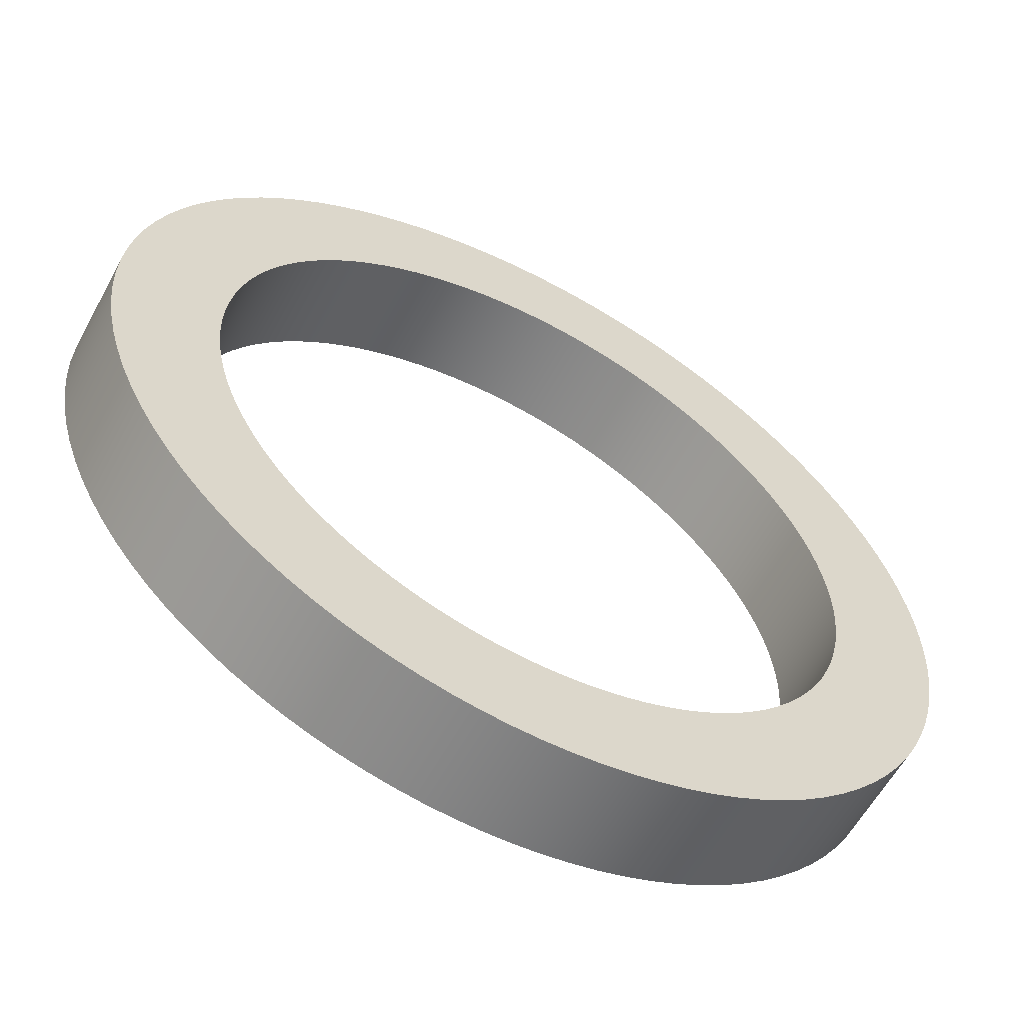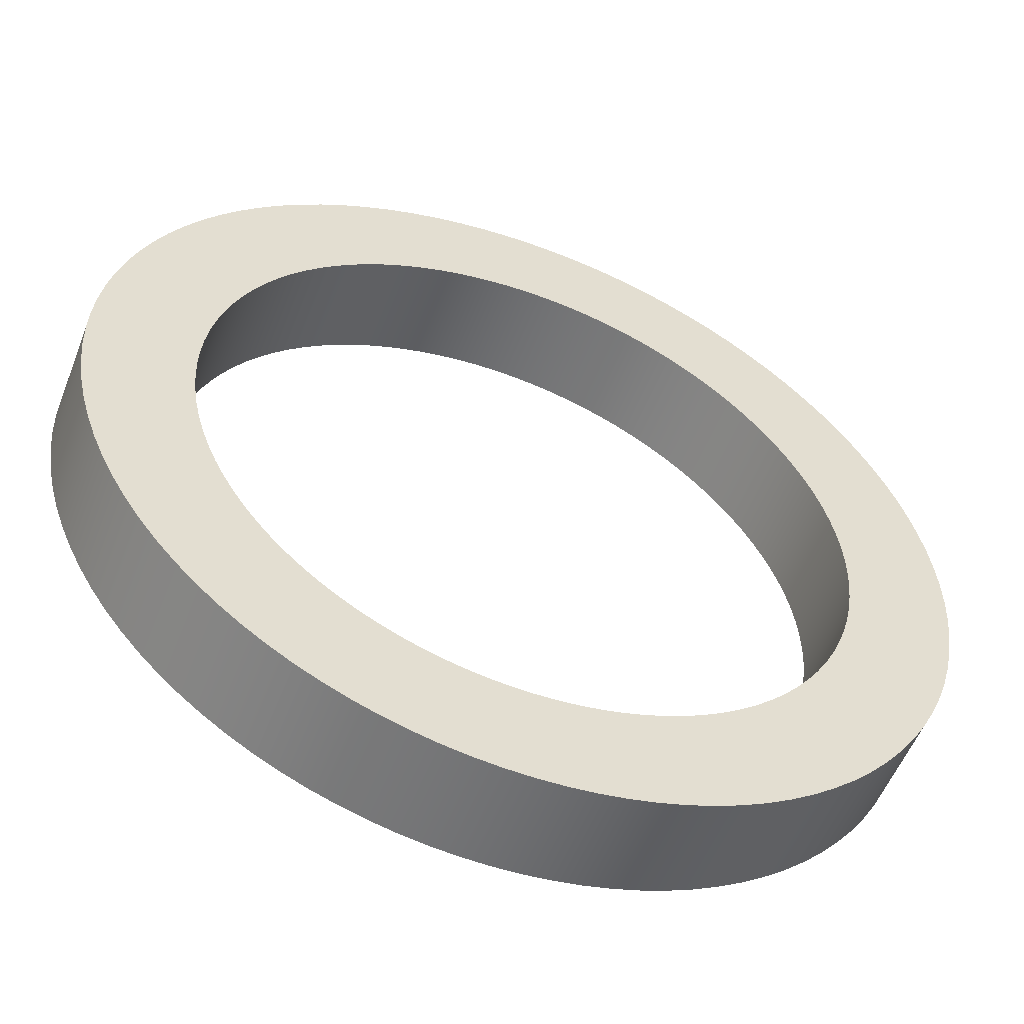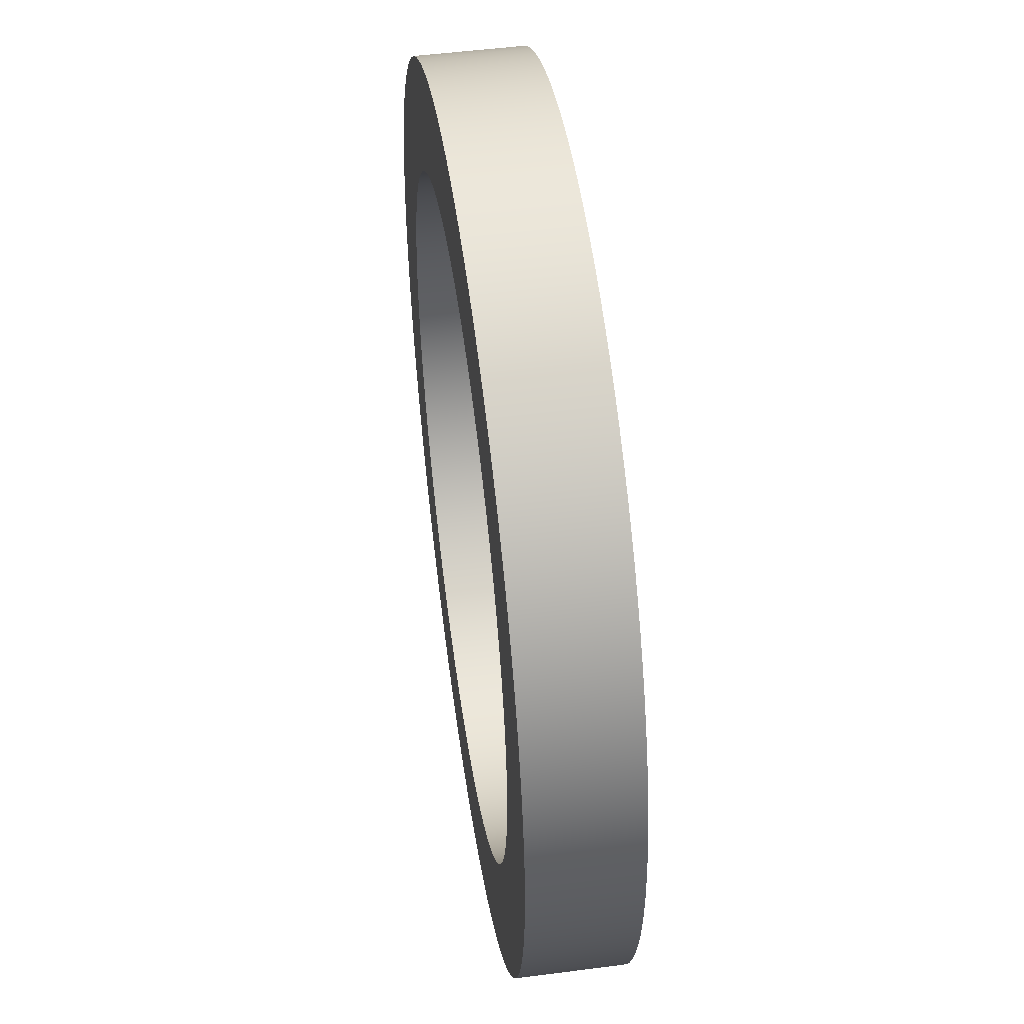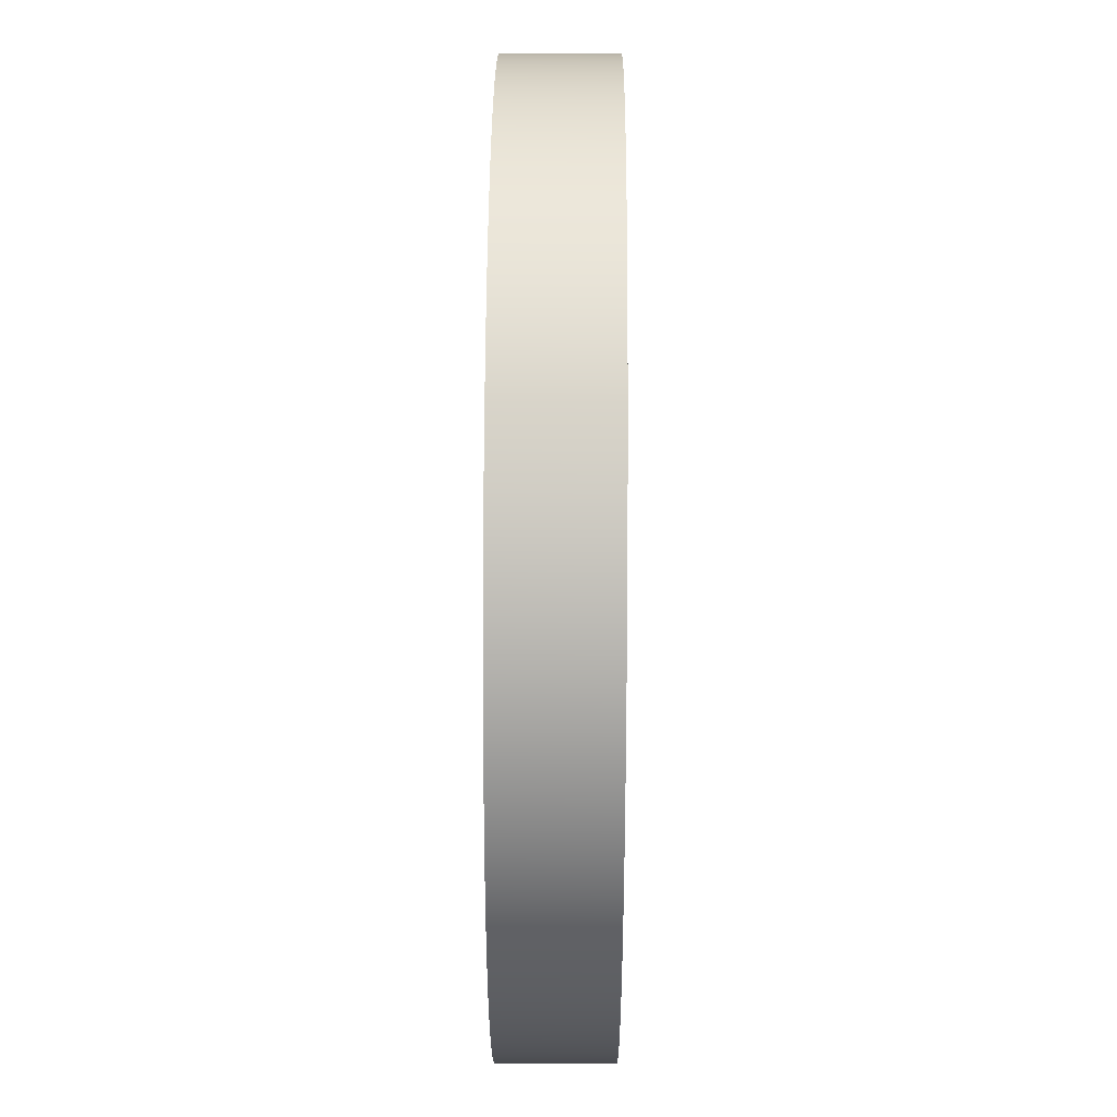
<metadata>
{"format":"obj","ext":"obj","renderer":"f3d","projection":"perspective","resolution":1024,"background":"white","views":[{"elev":-59.5,"azim":151.6,"up":"+Y"},{"elev":-54.5,"azim":-21.2,"up":"+Y"},{"elev":49.8,"azim":-98.2,"up":"+Y"},{"elev":41.7,"azim":90.4,"up":"+Y"}]}
</metadata>
<code>
o 000_Layer_1
g Layer_1
v 95.3 3.912 0
v 95.11 9.783 0
v 94.56 15.63 0
v 93.64 21.43 0
v 92.36 27.17 0
v 90.72 32.81 0
v 88.73 38.33 0
v 86.4 43.73 0
v 83.73 48.96 0
v 80.74 54.02 0
v 77.44 58.87 0
v 73.84 63.52 0
v 69.95 67.92 0
v 65.8 72.08 0
v 61.39 75.96 0
v 56.75 79.56 0
v 51.89 82.86 0
v 46.84 85.85 0
v 41.6 88.52 0
v 36.21 90.85 0
v 30.68 92.84 0
v 25.04 94.48 0
v 19.31 95.76 0
v 13.51 96.68 0
v 7.661 97.23 0
v 1.789 97.42 0
v -4.082 97.23 0
v -9.93 96.68 0
v -15.73 95.76 0
v -21.46 94.48 0
v -27.11 92.84 0
v -32.63 90.85 0
v -38.02 88.52 0
v -43.26 85.85 0
v -48.31 82.86 0
v -53.17 79.56 0
v -57.81 75.96 0
v -62.22 72.08 0
v -66.37 67.92 0
v -70.26 63.52 0
v -73.86 58.87 0
v -77.16 54.02 0
v -80.15 48.96 0
v -82.82 43.73 0
v -85.15 38.33 0
v -87.14 32.81 0
v -88.78 27.17 0
v -90.06 21.43 0
v -90.98 15.63 0
v -91.53 9.783 0
v -91.72 3.912 0
v -91.53 -1.96 0
v -90.98 -7.808 0
v -90.06 -13.61 0
v -88.78 -19.34 0
v -87.14 -24.98 0
v -85.15 -30.51 0
v -82.82 -35.9 0
v -80.15 -41.13 0
v -77.16 -46.19 0
v -73.86 -51.05 0
v -70.26 -55.69 0
v -66.37 -60.1 0
v -62.22 -64.25 0
v -57.81 -68.14 0
v -53.17 -71.74 0
v -48.31 -75.04 0
v -43.26 -78.03 0
v -38.02 -80.69 0
v -32.63 -83.03 0
v -27.11 -85.02 0
v -21.46 -86.66 0
v -15.73 -87.94 0
v -9.93 -88.86 0
v -4.082 -89.41 0
v 1.789 -89.59 0
v 7.661 -89.41 0
v 13.51 -88.86 0
v 19.31 -87.94 0
v 25.04 -86.66 0
v 30.68 -85.02 0
v 36.21 -83.03 0
v 41.6 -80.69 0
v 46.84 -78.03 0
v 51.89 -75.04 0
v 56.75 -71.74 0
v 61.39 -68.14 0
v 65.8 -64.25 0
v 69.95 -60.1 0
v 73.84 -55.69 0
v 77.44 -51.05 0
v 80.74 -46.19 0
v 83.73 -41.13 0
v 86.4 -35.9 0
v 88.73 -30.51 0
v 90.72 -24.98 0
v 92.36 -19.34 0
v 93.64 -13.61 0
v 94.56 -7.808 0
v 95.11 -1.96 0
v 95.3 3.912 22.22
v 95.11 9.783 22.22
v 94.56 15.63 22.22
v 93.64 21.43 22.22
v 92.36 27.17 22.22
v 90.72 32.81 22.22
v 88.73 38.33 22.22
v 86.4 43.73 22.22
v 83.73 48.96 22.22
v 80.74 54.02 22.22
v 77.44 58.87 22.22
v 73.84 63.52 22.22
v 69.95 67.92 22.22
v 65.8 72.08 22.22
v 61.39 75.96 22.22
v 56.75 79.56 22.22
v 51.89 82.86 22.22
v 46.84 85.85 22.22
v 41.6 88.52 22.22
v 36.21 90.85 22.22
v 30.68 92.84 22.22
v 25.04 94.48 22.22
v 19.31 95.76 22.22
v 13.51 96.68 22.22
v 7.661 97.23 22.22
v 1.789 97.42 22.22
v -4.082 97.23 22.22
v -9.93 96.68 22.22
v -15.73 95.76 22.22
v -21.46 94.48 22.22
v -27.11 92.84 22.22
v -32.63 90.85 22.22
v -38.02 88.52 22.22
v -43.26 85.85 22.22
v -48.31 82.86 22.22
v -53.17 79.56 22.22
v -57.81 75.96 22.22
v -62.22 72.08 22.22
v -66.37 67.92 22.22
v -70.26 63.52 22.22
v -73.86 58.87 22.22
v -77.16 54.02 22.22
v -80.15 48.96 22.22
v -82.82 43.73 22.22
v -85.15 38.33 22.22
v -87.14 32.81 22.22
v -88.78 27.17 22.22
v -90.06 21.43 22.22
v -90.98 15.63 22.22
v -91.53 9.783 22.22
v -91.72 3.912 22.22
v -91.53 -1.96 22.22
v -90.98 -7.808 22.22
v -90.06 -13.61 22.22
v -88.78 -19.34 22.22
v -87.14 -24.98 22.22
v -85.15 -30.51 22.22
v -82.82 -35.9 22.22
v -80.15 -41.13 22.22
v -77.16 -46.19 22.22
v -73.86 -51.05 22.22
v -70.26 -55.69 22.22
v -66.37 -60.1 22.22
v -62.22 -64.25 22.22
v -57.81 -68.14 22.22
v -53.17 -71.74 22.22
v -48.31 -75.04 22.22
v -43.26 -78.03 22.22
v -38.02 -80.69 22.22
v -32.63 -83.03 22.22
v -27.11 -85.02 22.22
v -21.46 -86.66 22.22
v -15.73 -87.94 22.22
v -9.93 -88.86 22.22
v -4.082 -89.41 22.22
v 1.789 -89.59 22.22
v 7.661 -89.41 22.22
v 13.51 -88.86 22.22
v 19.31 -87.94 22.22
v 25.04 -86.66 22.22
v 30.68 -85.02 22.22
v 36.21 -83.03 22.22
v 41.6 -80.69 22.22
v 46.84 -78.03 22.22
v 51.89 -75.04 22.22
v 56.75 -71.74 22.22
v 61.39 -68.14 22.22
v 65.8 -64.25 22.22
v 69.95 -60.1 22.22
v 73.84 -55.69 22.22
v 77.44 -51.05 22.22
v 80.74 -46.19 22.22
v 83.73 -41.13 22.22
v 86.4 -35.9 22.22
v 88.73 -30.51 22.22
v 90.72 -24.98 22.22
v 92.36 -19.34 22.22
v 93.64 -13.61 22.22
v 94.56 -7.808 22.22
v 95.11 -1.96 22.22
v 72.61 3.912 22.22
v 72.47 8.359 22.22
v 72.05 12.79 22.22
v 71.36 17.18 22.22
v 70.39 21.52 22.22
v 69.14 25.8 22.22
v 67.64 29.98 22.22
v 65.87 34.07 22.22
v 63.85 38.03 22.22
v 61.59 41.86 22.22
v 59.09 45.54 22.22
v 56.36 49.05 22.22
v 53.42 52.39 22.22
v 50.27 55.54 22.22
v 46.93 58.48 22.22
v 43.42 61.21 22.22
v 39.74 63.71 22.22
v 35.91 65.97 22.22
v 31.94 67.99 22.22
v 27.86 69.76 22.22
v 23.67 71.27 22.22
v 19.4 72.51 22.22
v 15.06 73.48 22.22
v 10.67 74.17 22.22
v 6.236 74.59 22.22
v 1.789 74.73 22.22
v -2.658 74.59 22.22
v -7.087 74.17 22.22
v -11.48 73.48 22.22
v -15.82 72.51 22.22
v -20.1 71.27 22.22
v -24.28 69.76 22.22
v -28.36 67.99 22.22
v -32.33 65.97 22.22
v -36.16 63.71 22.22
v -39.84 61.21 22.22
v -43.35 58.48 22.22
v -46.69 55.54 22.22
v -49.84 52.39 22.22
v -52.78 49.05 22.22
v -55.51 45.54 22.22
v -58.01 41.86 22.22
v -60.27 38.03 22.22
v -62.29 34.07 22.22
v -64.06 29.98 22.22
v -65.57 25.8 22.22
v -66.81 21.52 22.22
v -67.78 17.18 22.22
v -68.47 12.79 22.22
v -68.89 8.359 22.22
v -69.03 3.912 22.22
v -68.89 -0.535 22.22
v -68.47 -4.965 22.22
v -67.78 -9.359 22.22
v -66.81 -13.7 22.22
v -65.57 -17.97 22.22
v -64.06 -22.16 22.22
v -62.29 -26.24 22.22
v -60.27 -30.21 22.22
v -58.01 -34.04 22.22
v -55.51 -37.72 22.22
v -52.78 -41.23 22.22
v -49.84 -44.57 22.22
v -46.69 -47.72 22.22
v -43.35 -50.66 22.22
v -39.84 -53.38 22.22
v -36.16 -55.88 22.22
v -32.33 -58.15 22.22
v -28.36 -60.17 22.22
v -24.28 -61.94 22.22
v -20.1 -63.44 22.22
v -15.82 -64.69 22.22
v -11.48 -65.66 22.22
v -7.087 -66.35 22.22
v -2.658 -66.77 22.22
v 1.789 -66.91 22.22
v 6.236 -66.77 22.22
v 10.67 -66.35 22.22
v 15.06 -65.66 22.22
v 19.4 -64.69 22.22
v 23.67 -63.44 22.22
v 27.86 -61.94 22.22
v 31.94 -60.17 22.22
v 35.91 -58.15 22.22
v 39.74 -55.88 22.22
v 43.42 -53.38 22.22
v 46.93 -50.66 22.22
v 50.27 -47.72 22.22
v 53.42 -44.57 22.22
v 56.36 -41.23 22.22
v 59.09 -37.72 22.22
v 61.59 -34.04 22.22
v 63.85 -30.21 22.22
v 65.87 -26.24 22.22
v 67.64 -22.16 22.22
v 69.14 -17.97 22.22
v 70.39 -13.7 22.22
v 71.36 -9.359 22.22
v 72.05 -4.965 22.22
v 72.47 -0.535 22.22
v 72.61 3.912 0
v 72.47 8.359 0
v 72.05 12.79 0
v 71.36 17.18 0
v 70.39 21.52 0
v 69.14 25.8 0
v 67.64 29.98 0
v 65.87 34.07 0
v 63.85 38.03 0
v 61.59 41.86 0
v 59.09 45.54 0
v 56.36 49.05 0
v 53.42 52.39 0
v 50.27 55.54 0
v 46.93 58.48 0
v 43.42 61.21 0
v 39.74 63.71 0
v 35.91 65.97 0
v 31.94 67.99 0
v 27.86 69.76 0
v 23.67 71.27 0
v 19.4 72.51 0
v 15.06 73.48 0
v 10.67 74.17 0
v 6.236 74.59 0
v 1.789 74.73 0
v -2.658 74.59 0
v -7.087 74.17 0
v -11.48 73.48 0
v -15.82 72.51 0
v -20.1 71.27 0
v -24.28 69.76 0
v -28.36 67.99 0
v -32.33 65.97 0
v -36.16 63.71 0
v -39.84 61.21 0
v -43.35 58.48 0
v -46.69 55.54 0
v -49.84 52.39 0
v -52.78 49.05 0
v -55.51 45.54 0
v -58.01 41.86 0
v -60.27 38.03 0
v -62.29 34.07 0
v -64.06 29.98 0
v -65.57 25.8 0
v -66.81 21.52 0
v -67.78 17.18 0
v -68.47 12.79 0
v -68.89 8.359 0
v -69.03 3.912 0
v -68.89 -0.535 0
v -68.47 -4.965 0
v -67.78 -9.359 0
v -66.81 -13.7 0
v -65.57 -17.97 0
v -64.06 -22.16 0
v -62.29 -26.24 0
v -60.27 -30.21 0
v -58.01 -34.04 0
v -55.51 -37.72 0
v -52.78 -41.23 0
v -49.84 -44.57 0
v -46.69 -47.72 0
v -43.35 -50.66 0
v -39.84 -53.38 0
v -36.16 -55.88 0
v -32.33 -58.15 0
v -28.36 -60.17 0
v -24.28 -61.94 0
v -20.1 -63.44 0
v -15.82 -64.69 0
v -11.48 -65.66 0
v -7.087 -66.35 0
v -2.658 -66.77 0
v 1.789 -66.91 0
v 6.236 -66.77 0
v 10.67 -66.35 0
v 15.06 -65.66 0
v 19.4 -64.69 0
v 23.67 -63.44 0
v 27.86 -61.94 0
v 31.94 -60.17 0
v 35.91 -58.15 0
v 39.74 -55.88 0
v 43.42 -53.38 0
v 46.93 -50.66 0
v 50.27 -47.72 0
v 53.42 -44.57 0
v 56.36 -41.23 0
v 59.09 -37.72 0
v 61.59 -34.04 0
v 63.85 -30.21 0
v 65.87 -26.24 0
v 67.64 -22.16 0
v 69.14 -17.97 0
v 70.39 -13.7 0
v 71.36 -9.359 0
v 72.05 -4.965 0
v 72.47 -0.535 0
f 1 2 102 101
f 2 3 103 102
f 3 4 104 103
f 4 5 105 104
f 5 6 106 105
f 6 7 107 106
f 7 8 108 107
f 8 9 109 108
f 9 10 110 109
f 10 11 111 110
f 11 12 112 111
f 12 13 113 112
f 13 14 114 113
f 14 15 115 114
f 15 16 116 115
f 16 17 117 116
f 17 18 118 117
f 18 19 119 118
f 19 20 120 119
f 20 21 121 120
f 21 22 122 121
f 22 23 123 122
f 23 24 124 123
f 24 25 125 124
f 25 26 126 125
f 26 27 127 126
f 27 28 128 127
f 28 29 129 128
f 29 30 130 129
f 30 31 131 130
f 31 32 132 131
f 32 33 133 132
f 33 34 134 133
f 34 35 135 134
f 35 36 136 135
f 36 37 137 136
f 37 38 138 137
f 38 39 139 138
f 39 40 140 139
f 40 41 141 140
f 41 42 142 141
f 42 43 143 142
f 43 44 144 143
f 44 45 145 144
f 45 46 146 145
f 46 47 147 146
f 47 48 148 147
f 48 49 149 148
f 49 50 150 149
f 50 51 151 150
f 51 52 152 151
f 52 53 153 152
f 53 54 154 153
f 54 55 155 154
f 55 56 156 155
f 56 57 157 156
f 57 58 158 157
f 58 59 159 158
f 59 60 160 159
f 60 61 161 160
f 61 62 162 161
f 62 63 163 162
f 63 64 164 163
f 64 65 165 164
f 65 66 166 165
f 66 67 167 166
f 67 68 168 167
f 68 69 169 168
f 69 70 170 169
f 70 71 171 170
f 71 72 172 171
f 72 73 173 172
f 73 74 174 173
f 74 75 175 174
f 75 76 176 175
f 76 77 177 176
f 77 78 178 177
f 78 79 179 178
f 79 80 180 179
f 80 81 181 180
f 81 82 182 181
f 82 83 183 182
f 83 84 184 183
f 84 85 185 184
f 85 86 186 185
f 86 87 187 186
f 87 88 188 187
f 88 89 189 188
f 89 90 190 189
f 90 91 191 190
f 91 92 192 191
f 92 93 193 192
f 93 94 194 193
f 94 95 195 194
f 95 96 196 195
f 96 97 197 196
f 97 98 198 197
f 98 99 199 198
f 99 100 200 199
f 100 1 101 200
f 101 102 202 201
f 102 103 203 202
f 103 104 204 203
f 104 105 205 204
f 105 106 206 205
f 106 107 207 206
f 107 108 208 207
f 108 109 209 208
f 109 110 210 209
f 110 111 211 210
f 111 112 212 211
f 112 113 213 212
f 113 114 214 213
f 114 115 215 214
f 115 116 216 215
f 116 117 217 216
f 117 118 218 217
f 118 119 219 218
f 119 120 220 219
f 120 121 221 220
f 121 122 222 221
f 122 123 223 222
f 123 124 224 223
f 124 125 225 224
f 125 126 226 225
f 126 127 227 226
f 127 128 228 227
f 128 129 229 228
f 129 130 230 229
f 130 131 231 230
f 131 132 232 231
f 132 133 233 232
f 133 134 234 233
f 134 135 235 234
f 135 136 236 235
f 136 137 237 236
f 137 138 238 237
f 138 139 239 238
f 139 140 240 239
f 140 141 241 240
f 141 142 242 241
f 142 143 243 242
f 143 144 244 243
f 144 145 245 244
f 145 146 246 245
f 146 147 247 246
f 147 148 248 247
f 148 149 249 248
f 149 150 250 249
f 150 151 251 250
f 151 152 252 251
f 152 153 253 252
f 153 154 254 253
f 154 155 255 254
f 155 156 256 255
f 156 157 257 256
f 157 158 258 257
f 158 159 259 258
f 159 160 260 259
f 160 161 261 260
f 161 162 262 261
f 162 163 263 262
f 163 164 264 263
f 164 165 265 264
f 165 166 266 265
f 166 167 267 266
f 167 168 268 267
f 168 169 269 268
f 169 170 270 269
f 170 171 271 270
f 171 172 272 271
f 172 173 273 272
f 173 174 274 273
f 174 175 275 274
f 175 176 276 275
f 176 177 277 276
f 177 178 278 277
f 178 179 279 278
f 179 180 280 279
f 180 181 281 280
f 181 182 282 281
f 182 183 283 282
f 183 184 284 283
f 184 185 285 284
f 185 186 286 285
f 186 187 287 286
f 187 188 288 287
f 188 189 289 288
f 189 190 290 289
f 190 191 291 290
f 191 192 292 291
f 192 193 293 292
f 193 194 294 293
f 194 195 295 294
f 195 196 296 295
f 196 197 297 296
f 197 198 298 297
f 198 199 299 298
f 199 200 300 299
f 200 101 201 300
f 201 202 302 301
f 202 203 303 302
f 203 204 304 303
f 204 205 305 304
f 205 206 306 305
f 206 207 307 306
f 207 208 308 307
f 208 209 309 308
f 209 210 310 309
f 210 211 311 310
f 211 212 312 311
f 212 213 313 312
f 213 214 314 313
f 214 215 315 314
f 215 216 316 315
f 216 217 317 316
f 217 218 318 317
f 218 219 319 318
f 219 220 320 319
f 220 221 321 320
f 221 222 322 321
f 222 223 323 322
f 223 224 324 323
f 224 225 325 324
f 225 226 326 325
f 226 227 327 326
f 227 228 328 327
f 228 229 329 328
f 229 230 330 329
f 230 231 331 330
f 231 232 332 331
f 232 233 333 332
f 233 234 334 333
f 234 235 335 334
f 235 236 336 335
f 236 237 337 336
f 237 238 338 337
f 238 239 339 338
f 239 240 340 339
f 240 241 341 340
f 241 242 342 341
f 242 243 343 342
f 243 244 344 343
f 244 245 345 344
f 245 246 346 345
f 246 247 347 346
f 247 248 348 347
f 248 249 349 348
f 249 250 350 349
f 250 251 351 350
f 251 252 352 351
f 252 253 353 352
f 253 254 354 353
f 254 255 355 354
f 255 256 356 355
f 256 257 357 356
f 257 258 358 357
f 258 259 359 358
f 259 260 360 359
f 260 261 361 360
f 261 262 362 361
f 262 263 363 362
f 263 264 364 363
f 264 265 365 364
f 265 266 366 365
f 266 267 367 366
f 267 268 368 367
f 268 269 369 368
f 269 270 370 369
f 270 271 371 370
f 271 272 372 371
f 272 273 373 372
f 273 274 374 373
f 274 275 375 374
f 275 276 376 375
f 276 277 377 376
f 277 278 378 377
f 278 279 379 378
f 279 280 380 379
f 280 281 381 380
f 281 282 382 381
f 282 283 383 382
f 283 284 384 383
f 284 285 385 384
f 285 286 386 385
f 286 287 387 386
f 287 288 388 387
f 288 289 389 388
f 289 290 390 389
f 290 291 391 390
f 291 292 392 391
f 292 293 393 392
f 293 294 394 393
f 294 295 395 394
f 295 296 396 395
f 296 297 397 396
f 297 298 398 397
f 298 299 399 398
f 299 300 400 399
f 300 201 301 400
f 301 302 2 1
f 302 303 3 2
f 303 304 4 3
f 304 305 5 4
f 305 306 6 5
f 306 307 7 6
f 307 308 8 7
f 308 309 9 8
f 309 310 10 9
f 310 311 11 10
f 311 312 12 11
f 312 313 13 12
f 313 314 14 13
f 314 315 15 14
f 315 316 16 15
f 316 317 17 16
f 317 318 18 17
f 318 319 19 18
f 319 320 20 19
f 320 321 21 20
f 321 322 22 21
f 322 323 23 22
f 323 324 24 23
f 324 325 25 24
f 325 326 26 25
f 326 327 27 26
f 327 328 28 27
f 328 329 29 28
f 329 330 30 29
f 330 331 31 30
f 331 332 32 31
f 332 333 33 32
f 333 334 34 33
f 334 335 35 34
f 335 336 36 35
f 336 337 37 36
f 337 338 38 37
f 338 339 39 38
f 339 340 40 39
f 340 341 41 40
f 341 342 42 41
f 342 343 43 42
f 343 344 44 43
f 344 345 45 44
f 345 346 46 45
f 346 347 47 46
f 347 348 48 47
f 348 349 49 48
f 349 350 50 49
f 350 351 51 50
f 351 352 52 51
f 352 353 53 52
f 353 354 54 53
f 354 355 55 54
f 355 356 56 55
f 356 357 57 56
f 357 358 58 57
f 358 359 59 58
f 359 360 60 59
f 360 361 61 60
f 361 362 62 61
f 362 363 63 62
f 363 364 64 63
f 364 365 65 64
f 365 366 66 65
f 366 367 67 66
f 367 368 68 67
f 368 369 69 68
f 369 370 70 69
f 370 371 71 70
f 371 372 72 71
f 372 373 73 72
f 373 374 74 73
f 374 375 75 74
f 375 376 76 75
f 376 377 77 76
f 377 378 78 77
f 378 379 79 78
f 379 380 80 79
f 380 381 81 80
f 381 382 82 81
f 382 383 83 82
f 383 384 84 83
f 384 385 85 84
f 385 386 86 85
f 386 387 87 86
f 387 388 88 87
f 388 389 89 88
f 389 390 90 89
f 390 391 91 90
f 391 392 92 91
f 392 393 93 92
f 393 394 94 93
f 394 395 95 94
f 395 396 96 95
f 396 397 97 96
f 397 398 98 97
f 398 399 99 98
f 399 400 100 99
f 400 301 1 100

</code>
